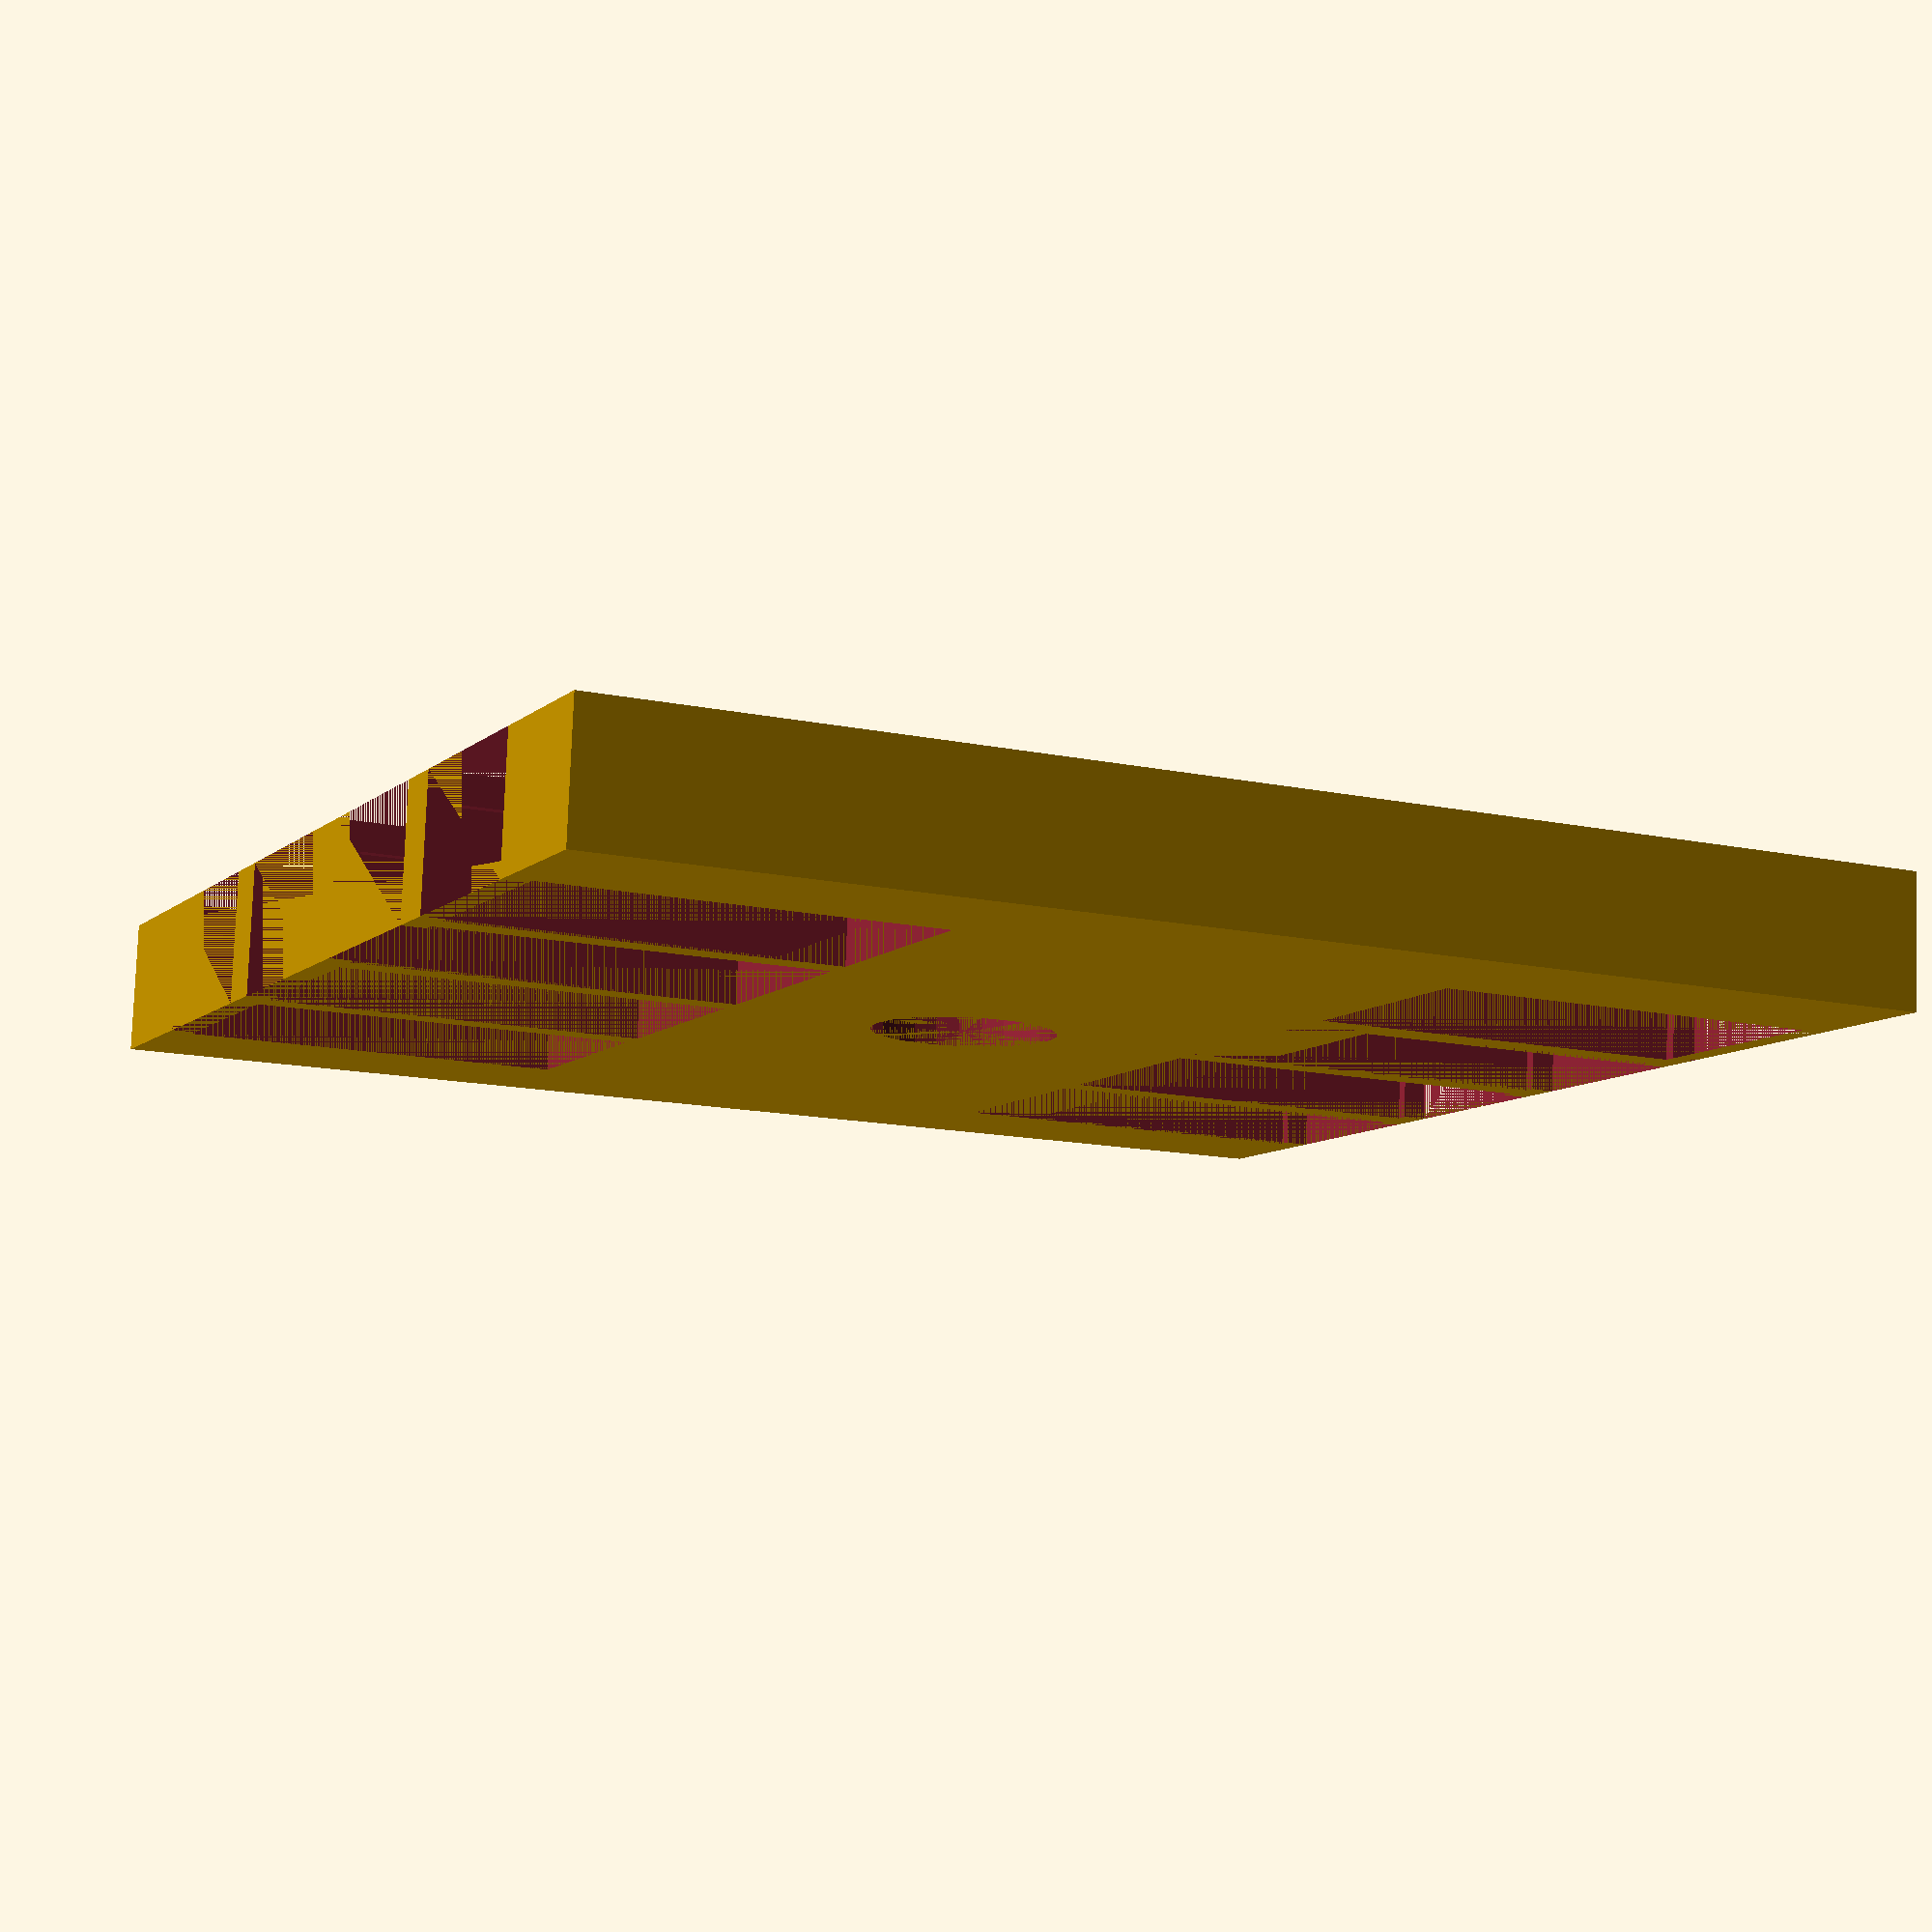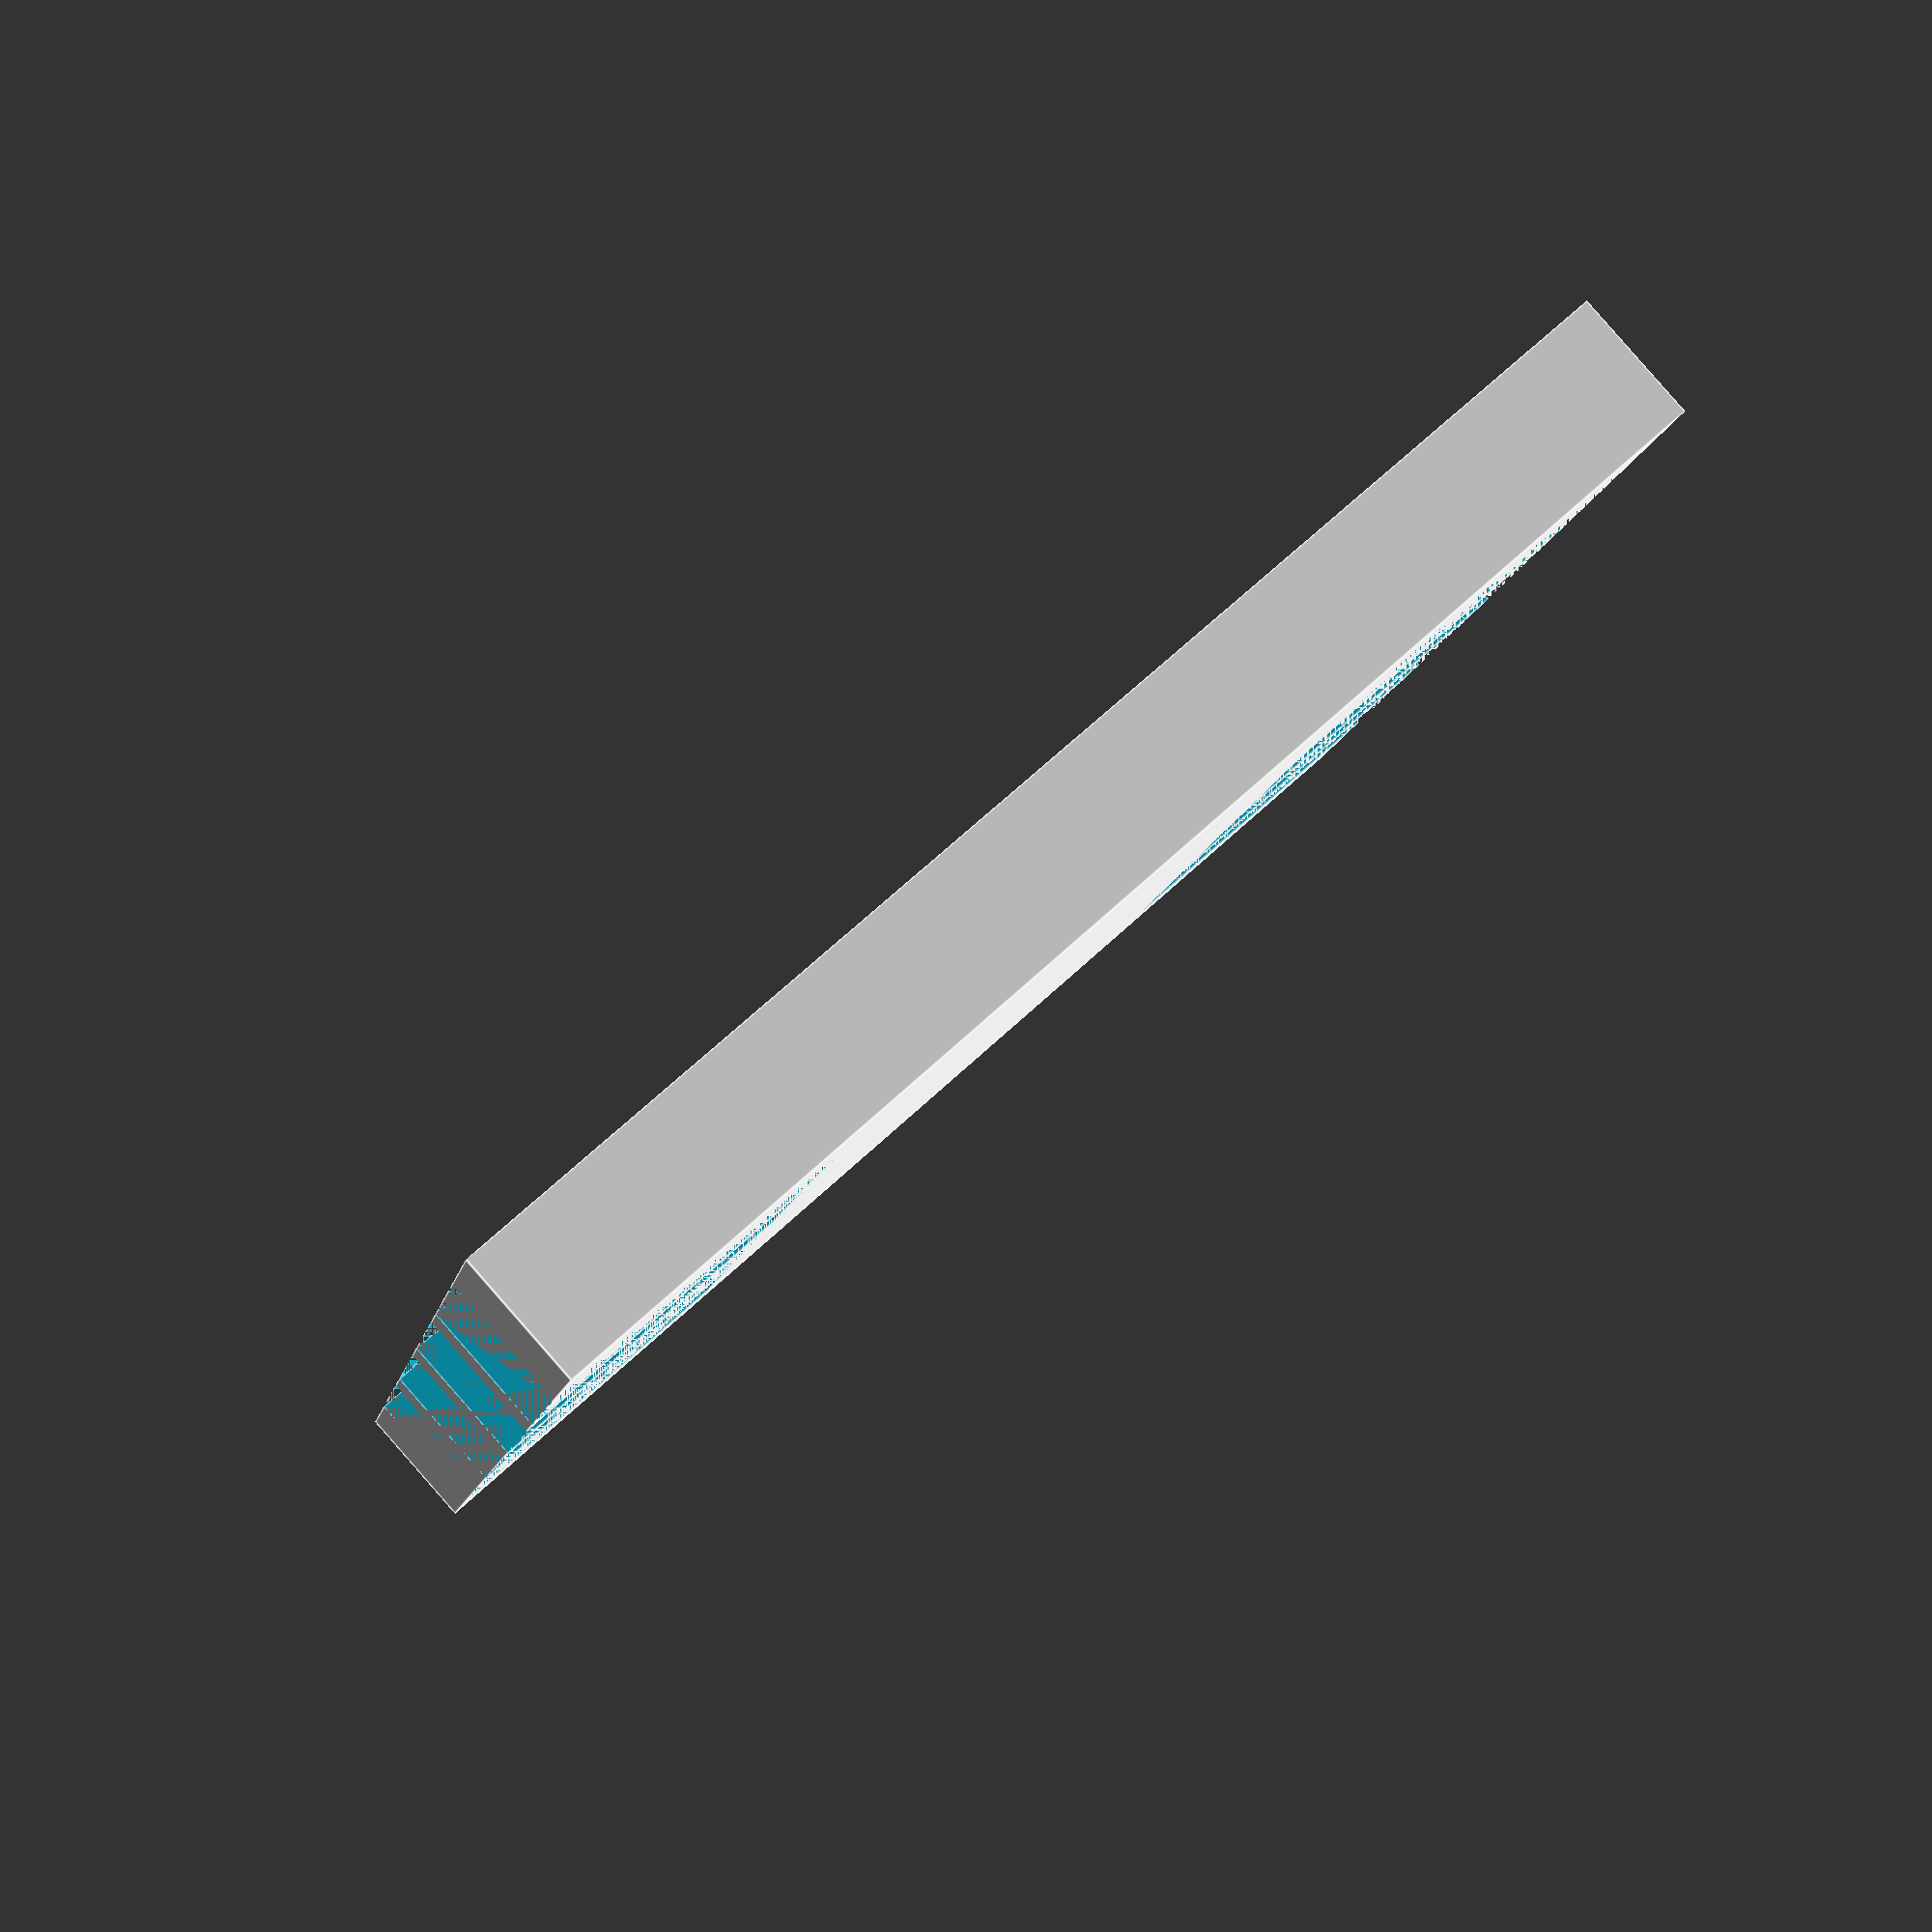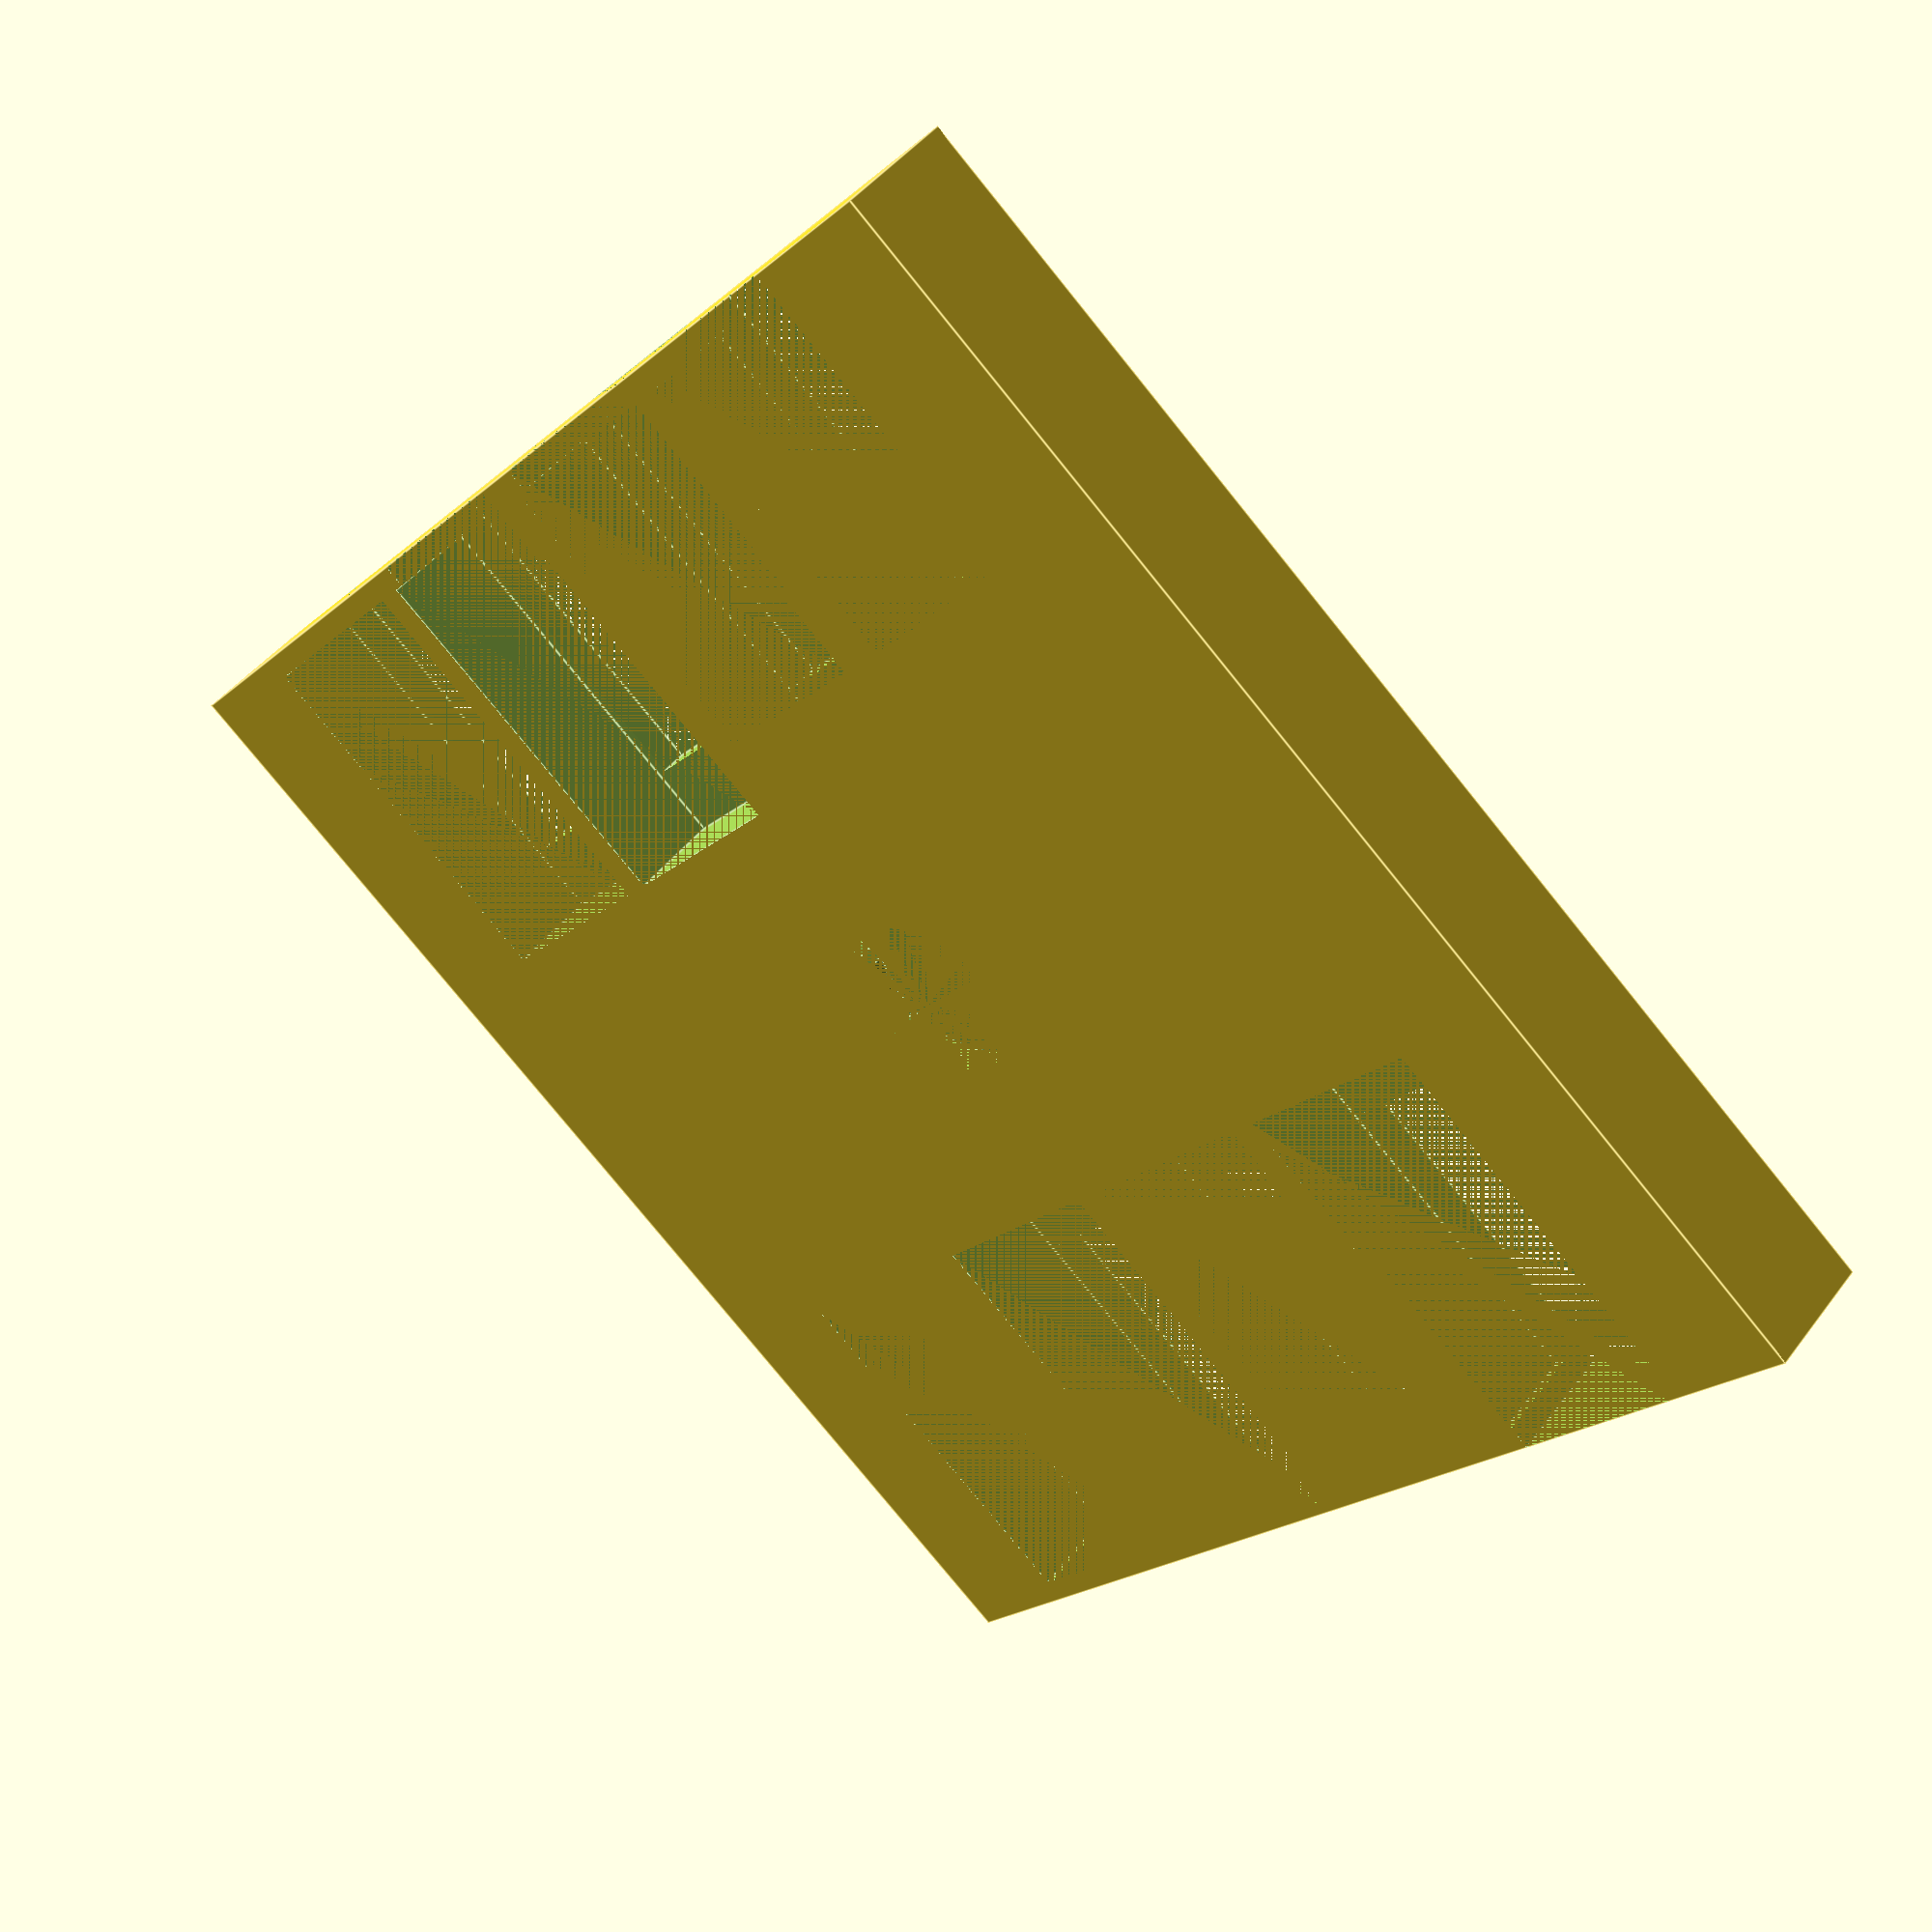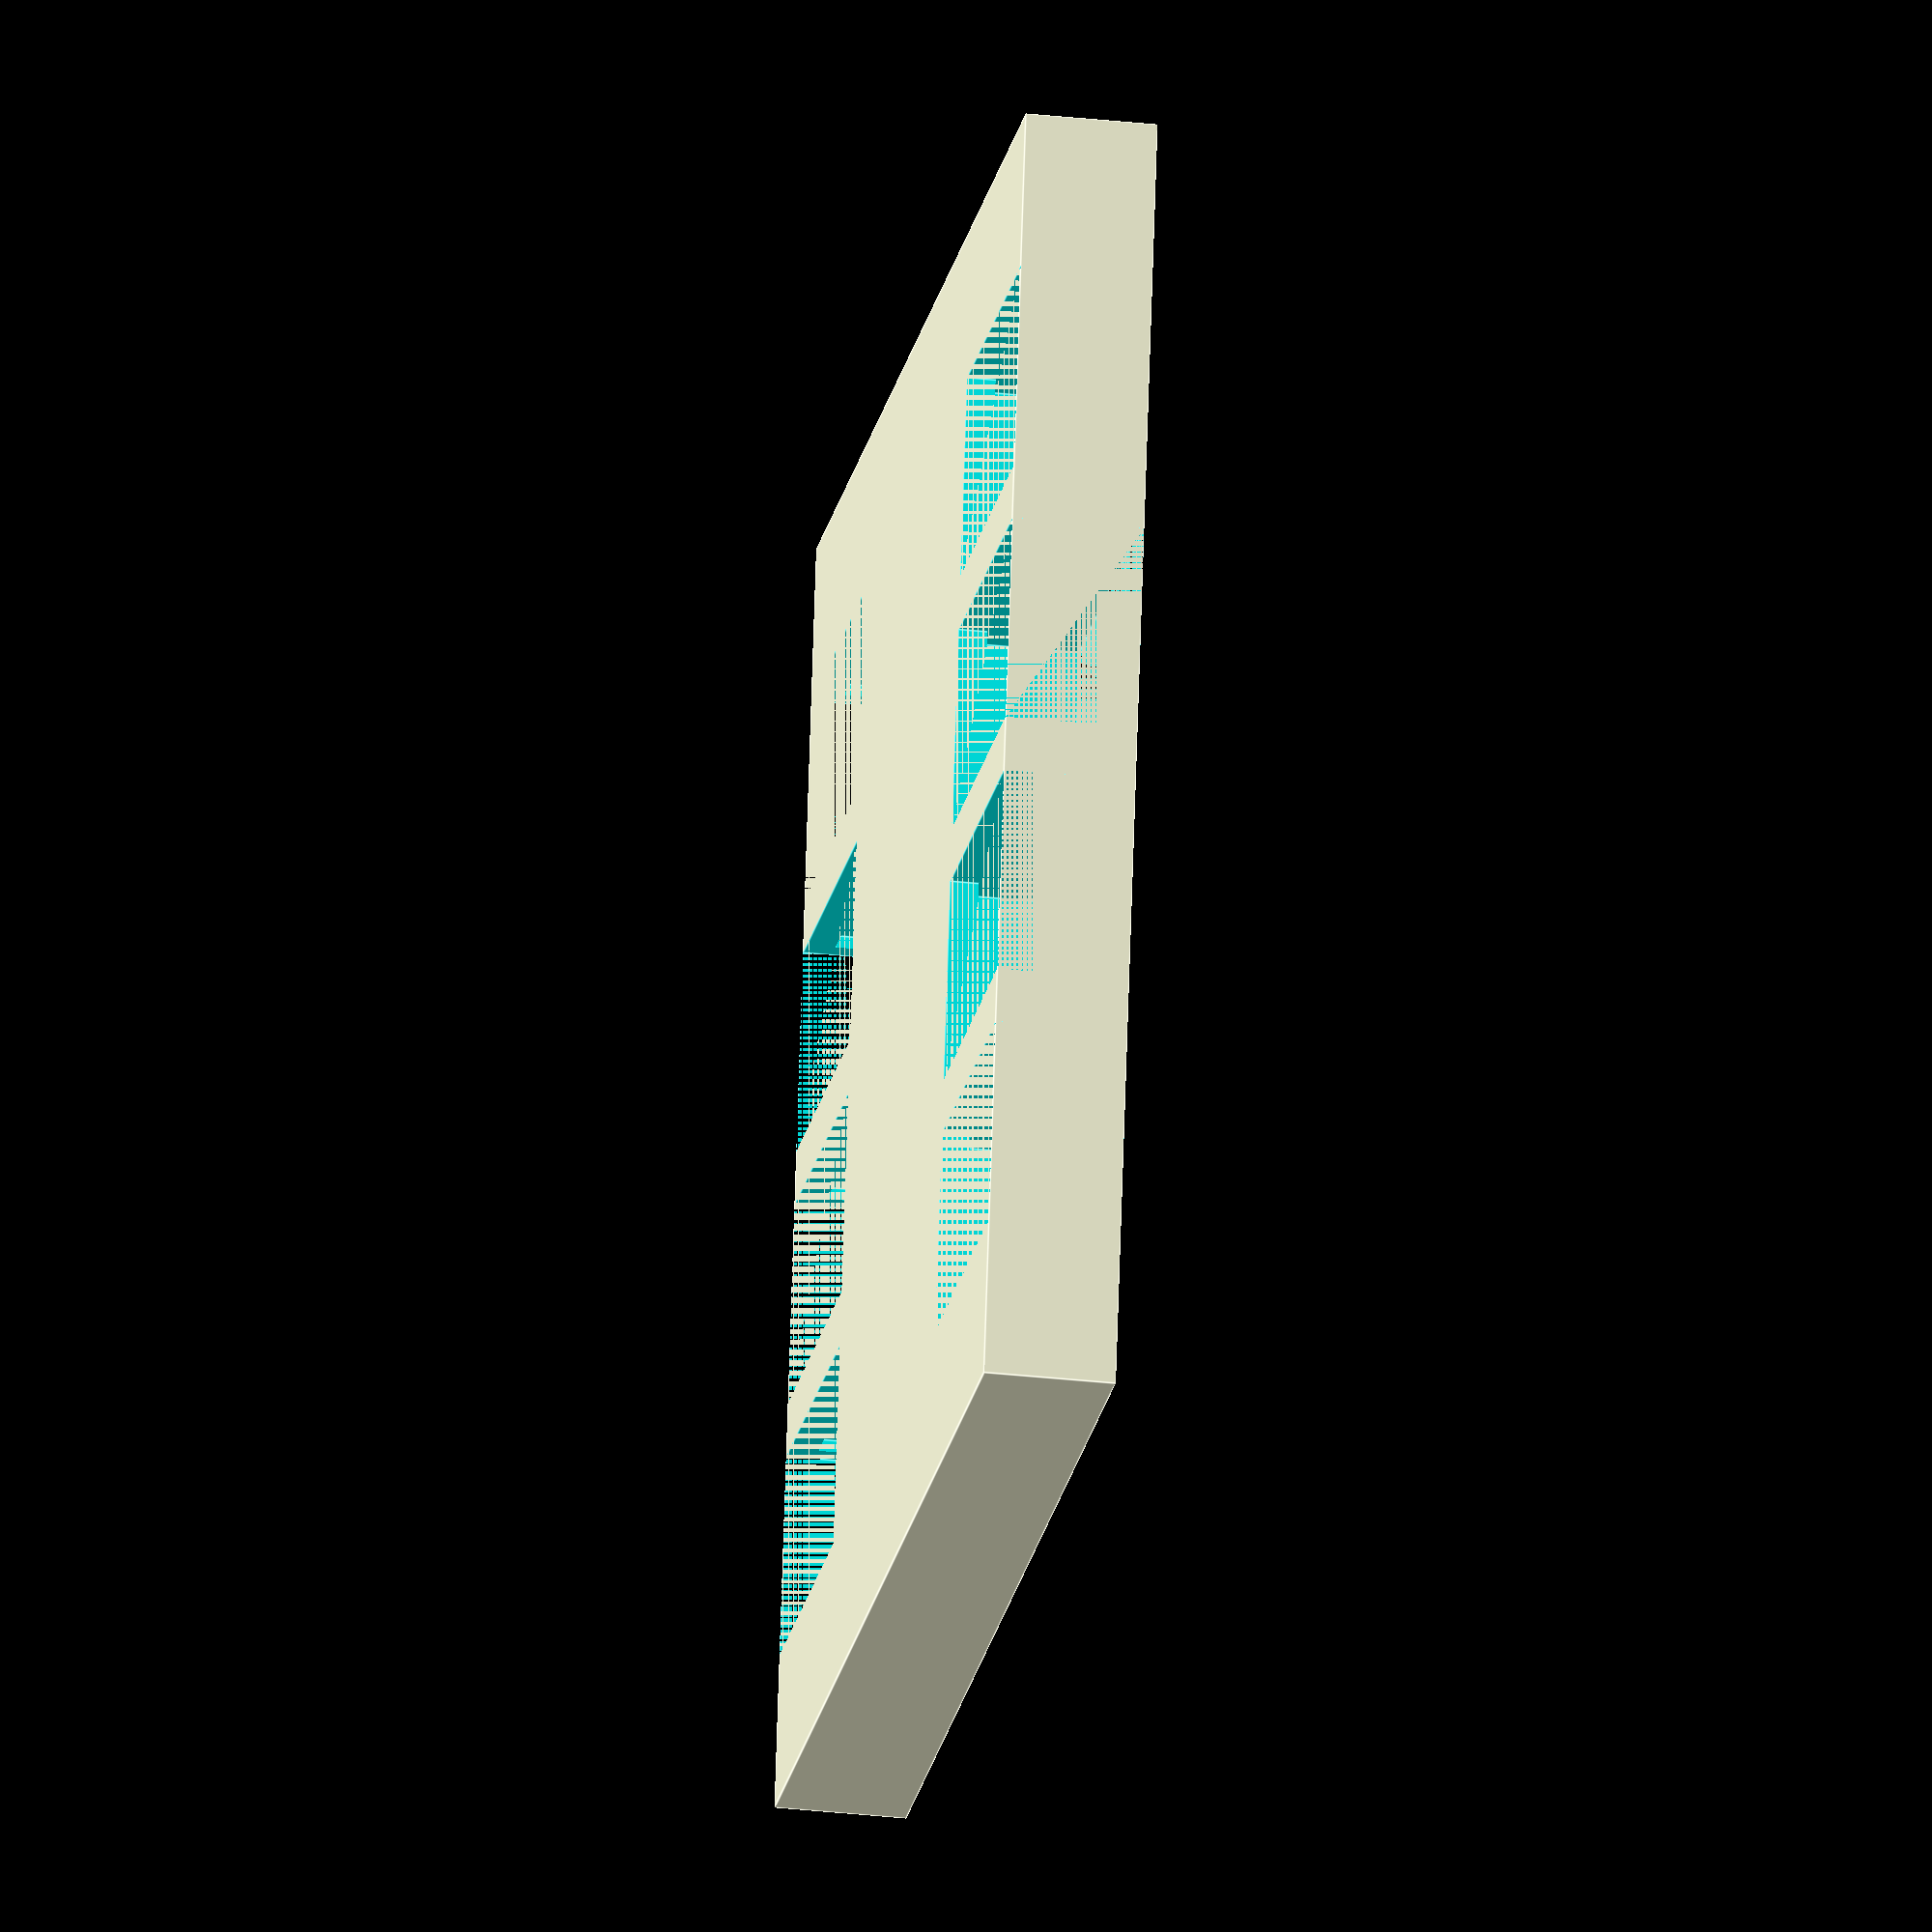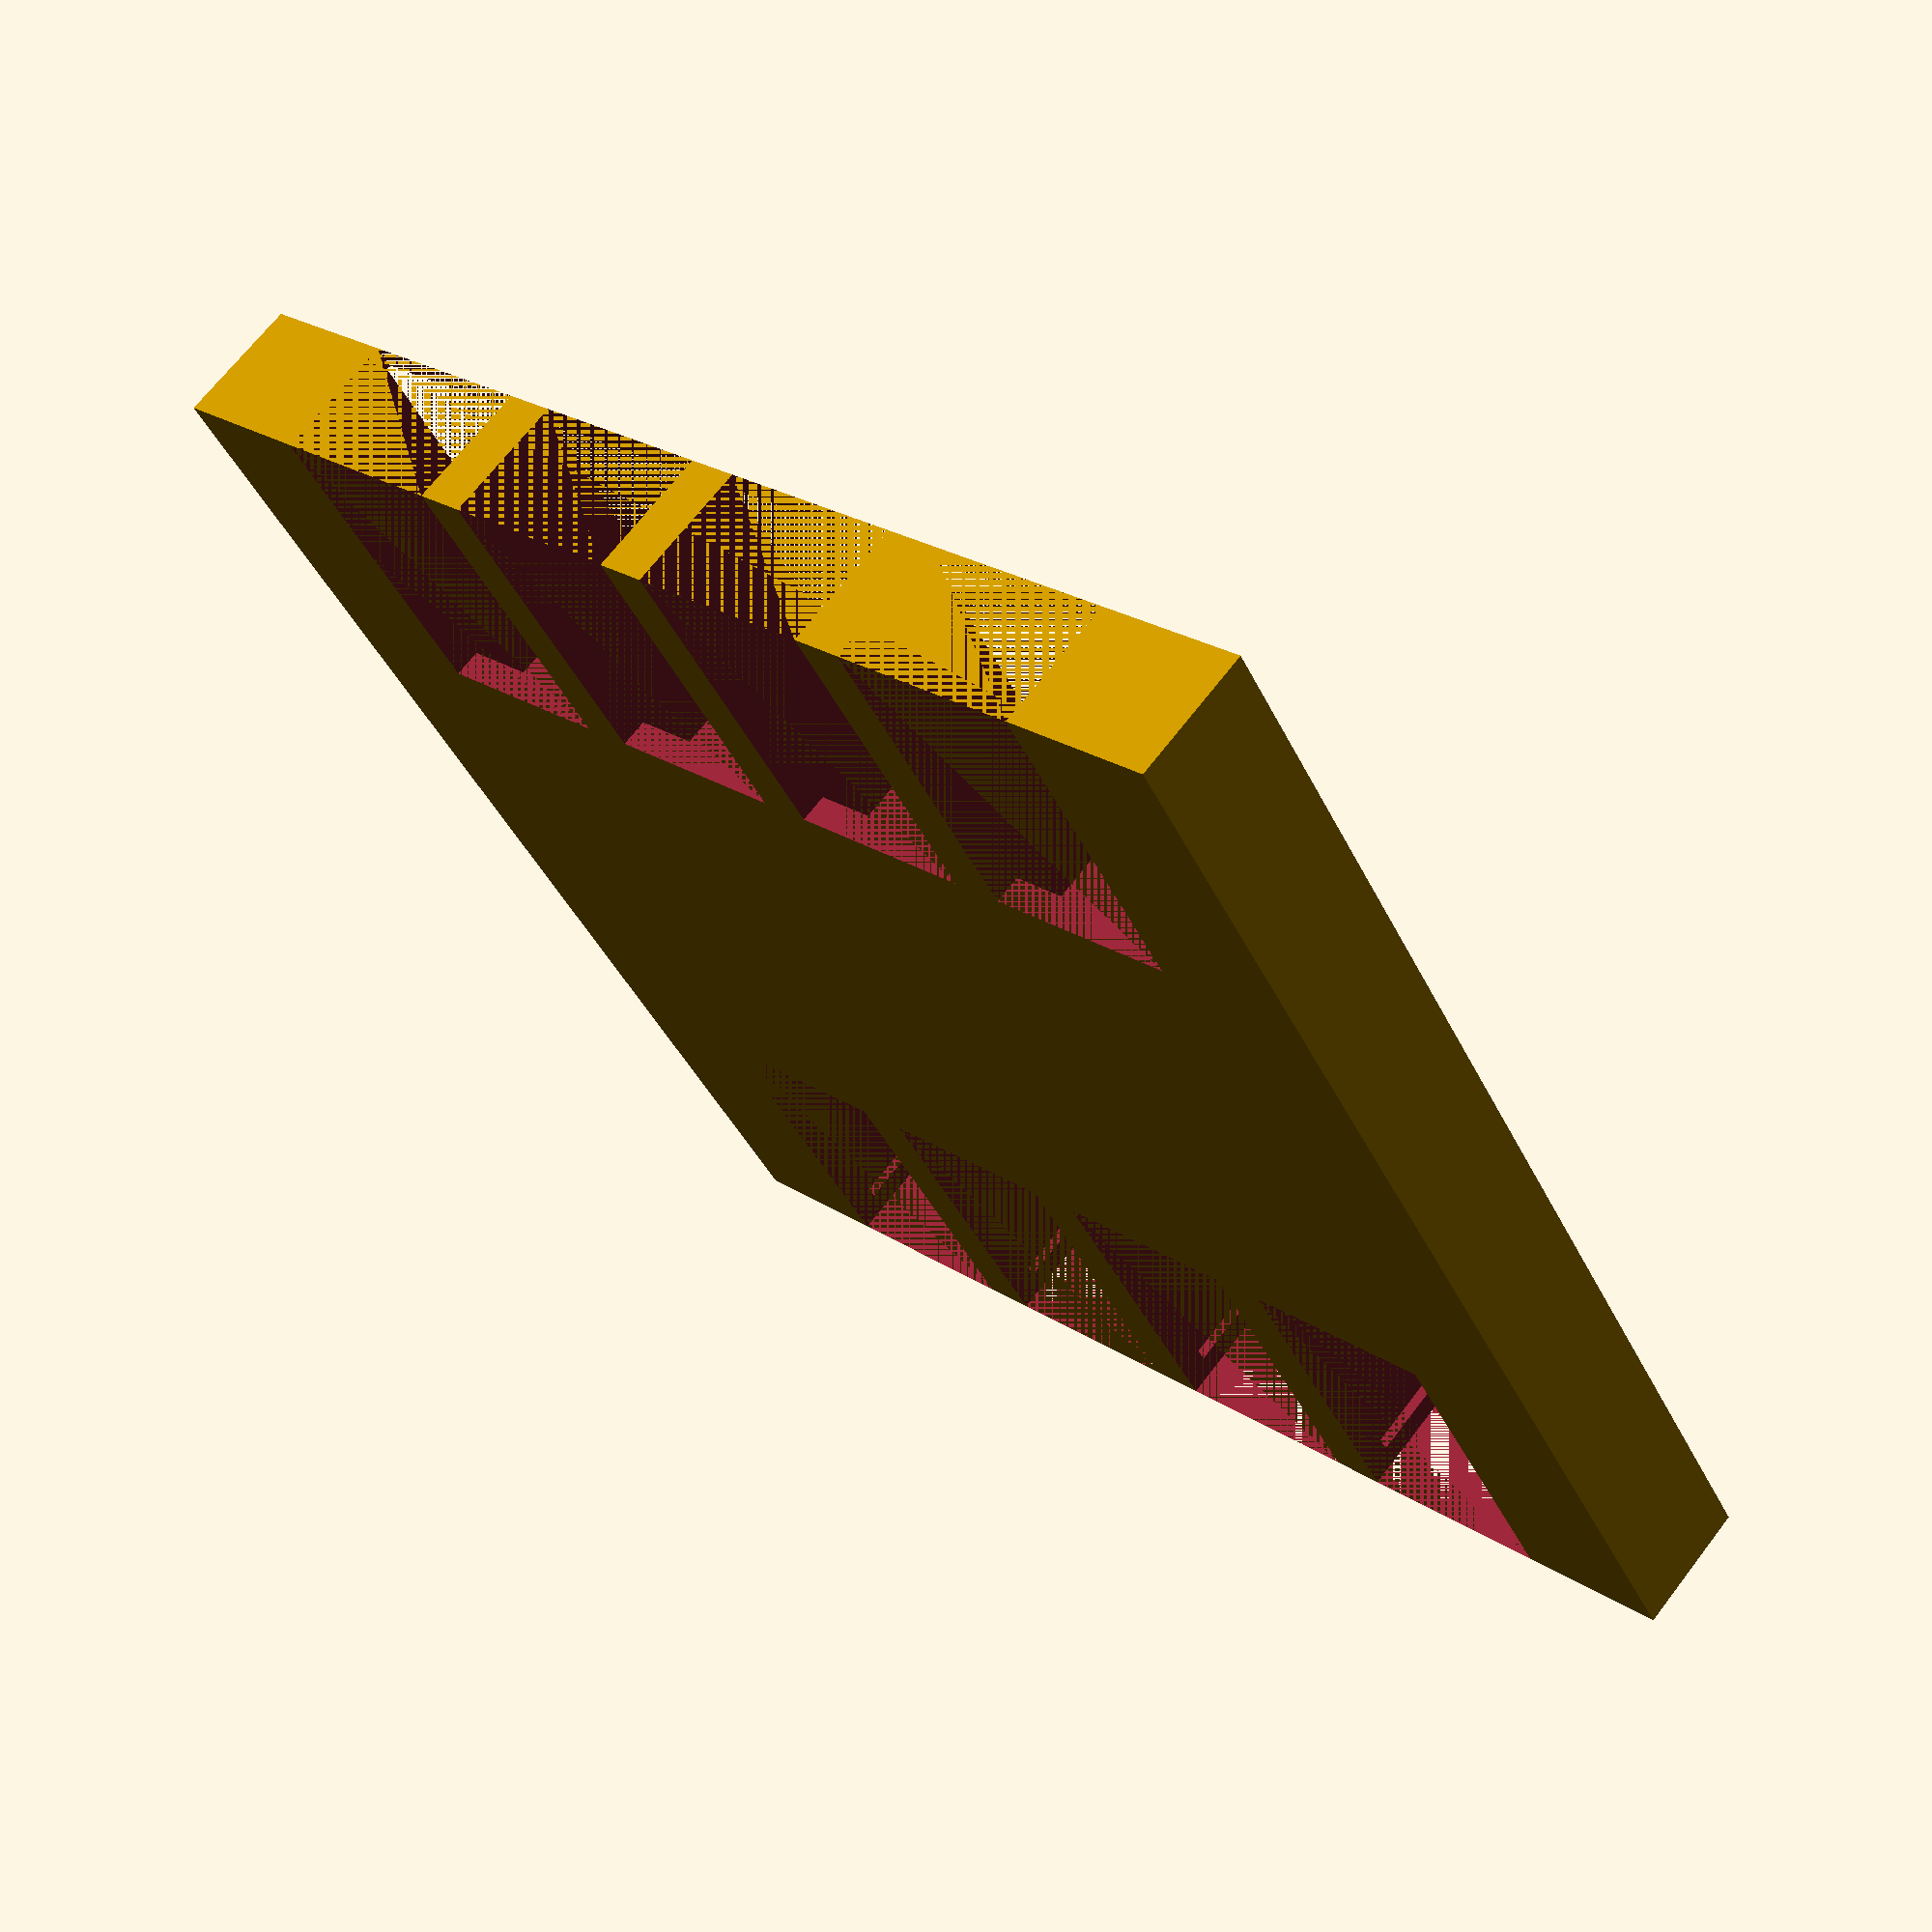
<openscad>
length = 110;
width = 110;
height = 11;

//Based on magnet size:
magnetBaseInnerDiameter = 15.4;
magnetHeight = 4.0;

//	5 bed tokens 2.19 thick 7.87 wi 25.35 long 
//	prestige token 2 15.18 diameter 2.19 thick 
//	money tokens 2 2.05 thick 16.7 diameter

//    beds 10 piles
//	each pile 4 tokens
//	2.05 thick total 8.1 thick  18.9wid length 31.79    

bedTokenWidth = 31.79 + .5;
bedTokenLength = 18.9 + .5;
bedTokenHeight = 8.1 + .5;

spaceBetweenCircles = 2;
wallThickness = spaceBetweenCircles;

squareLipWidthRemainder = 2;
squareLipLengthRemainder = 4;

difference(){
    cube([length, width, height]);

translate(
        [
            1 * length/5 - (bedTokenLength/2),
            wallThickness,
            height - bedTokenHeight
        ])
        cube([bedTokenLength,bedTokenWidth, bedTokenHeight]);
    translate([
        1 * length/5 - (bedTokenLength - squareLipWidthRemainder)/2,
        0,
        0])
        cube([
            bedTokenLength - squareLipWidthRemainder,
            bedTokenWidth - squareLipLengthRemainder,
            height]);


    translate(
        [
            2 * length/5 - (bedTokenLength/2),
            wallThickness,
            height - bedTokenHeight
        ])
        cube([bedTokenLength,bedTokenWidth, bedTokenHeight]);
    translate([
        2 * length/5 - (bedTokenLength - squareLipWidthRemainder)/2,
        0,
        0])
        cube([
            bedTokenLength - squareLipWidthRemainder,
            bedTokenWidth - squareLipLengthRemainder,
            height]);

    translate(
        [
            3 * length/5 - (bedTokenLength/2),
            wallThickness,
            height - bedTokenHeight
        ])
        cube([bedTokenLength,bedTokenWidth, bedTokenHeight]);
    translate([
        3 * length/5 - (bedTokenLength - squareLipWidthRemainder)/2,
        0,
        0])
        cube([
            bedTokenLength - squareLipWidthRemainder,
            bedTokenWidth - squareLipLengthRemainder,
            height]);
            
    translate(
        [
            4 * length/5 - (bedTokenLength/2),
            wallThickness,
            height - bedTokenHeight
        ])
        cube([bedTokenLength,bedTokenWidth, bedTokenHeight]);
    translate([
        4 * length/5 - (bedTokenLength - squareLipWidthRemainder)/2,
        0,
        0])
        cube([
            bedTokenLength - squareLipWidthRemainder,
            bedTokenWidth - squareLipLengthRemainder,
            height]);
            
    
          


    translate(
        [
            length/5 - (bedTokenLength/2),
            width - (bedTokenWidth + wallThickness),
            height - bedTokenHeight
        ])
        cube([bedTokenLength,bedTokenWidth, bedTokenHeight]);
    translate([
        length/5 - (bedTokenLength - squareLipWidthRemainder)/2,
        width - (bedTokenWidth - squareLipLengthRemainder),
        0])
        cube([
            bedTokenLength - squareLipWidthRemainder,
            bedTokenWidth - squareLipLengthRemainder,
            height]);
            
    translate(
        [
            2 * length/5 - (bedTokenLength/2),
            width - (bedTokenWidth + wallThickness),
            height - bedTokenHeight
        ])
        cube([bedTokenLength,bedTokenWidth, bedTokenHeight]);
    translate([
        2 * length/5 - (bedTokenLength - squareLipWidthRemainder)/2,
        width - (bedTokenWidth - squareLipLengthRemainder),
        0])
        cube([
            bedTokenLength - squareLipWidthRemainder,
            bedTokenWidth - squareLipLengthRemainder,
            height]);
            
    translate(
        [
            3 * length/5 - (bedTokenLength/2),
            width - (bedTokenWidth + wallThickness),
            height - bedTokenHeight
        ])
        cube([bedTokenLength,bedTokenWidth, bedTokenHeight]);
    translate([
        3 * length/5 - (bedTokenLength - squareLipWidthRemainder)/2,
        width - (bedTokenWidth - squareLipLengthRemainder),
        0])
        cube([
            bedTokenLength - squareLipWidthRemainder,
            bedTokenWidth - squareLipLengthRemainder,
            height]);
            
    translate(
        [
            4 * length/5 - (bedTokenLength/2),
            width - (bedTokenWidth + wallThickness),
            height - bedTokenHeight
        ])
        cube([bedTokenLength,bedTokenWidth, bedTokenHeight]);
    translate([
        4 * length/5 - (bedTokenLength - squareLipWidthRemainder)/2,
        width - (bedTokenWidth - squareLipLengthRemainder),
        0])
        cube([
            bedTokenLength - squareLipWidthRemainder,
            bedTokenWidth - squareLipLengthRemainder,
            height]);
   
   

   
    translate([length/2, width/2, height - magnetHeight])
        cylinder(magnetHeight, d=magnetBaseInnerDiameter);
        

}


</openscad>
<views>
elev=279.7 azim=294.9 roll=2.1 proj=p view=solid
elev=92.3 azim=76.6 roll=41.3 proj=p view=edges
elev=135.2 azim=130.4 roll=145.7 proj=p view=edges
elev=210.7 azim=78.7 roll=279.2 proj=o view=edges
elev=291.5 azim=210.8 roll=217.5 proj=p view=wireframe
</views>
